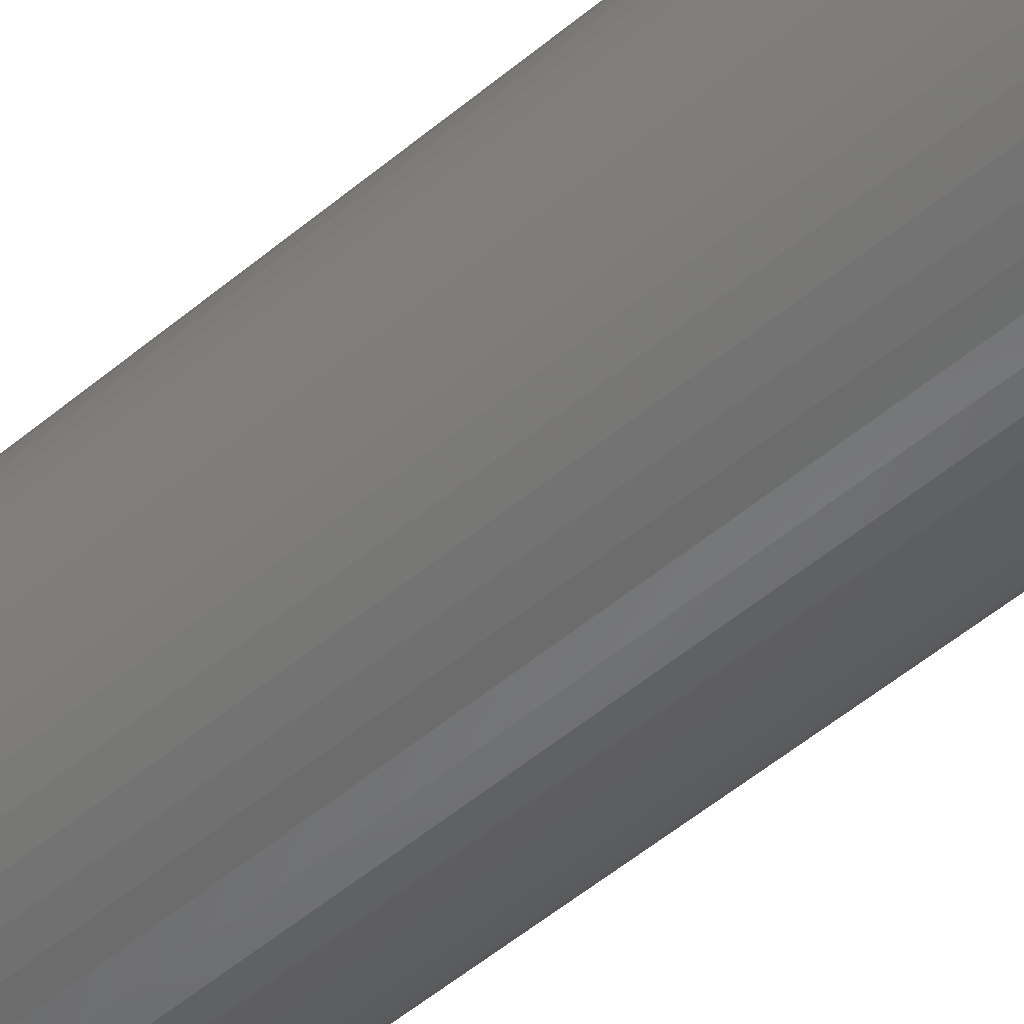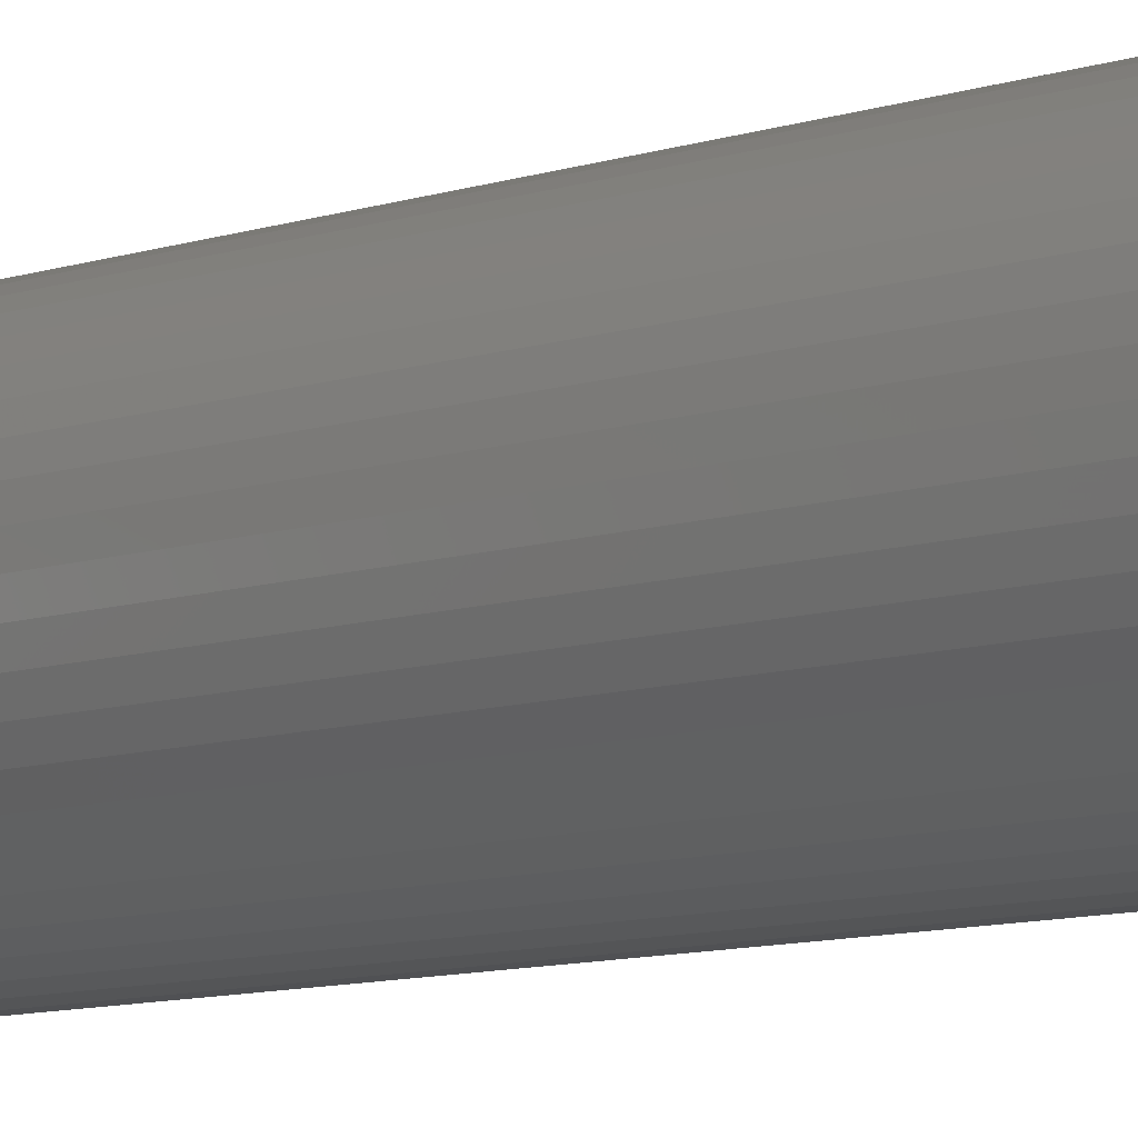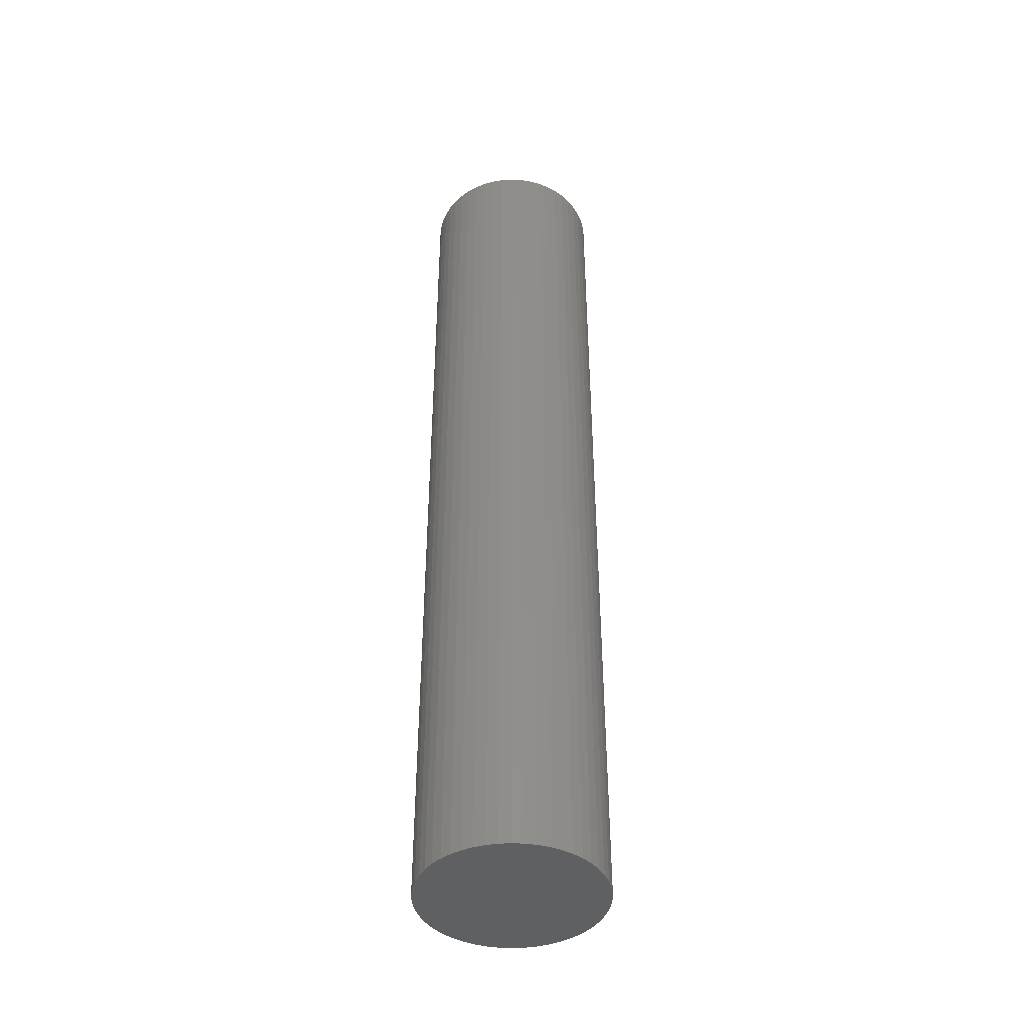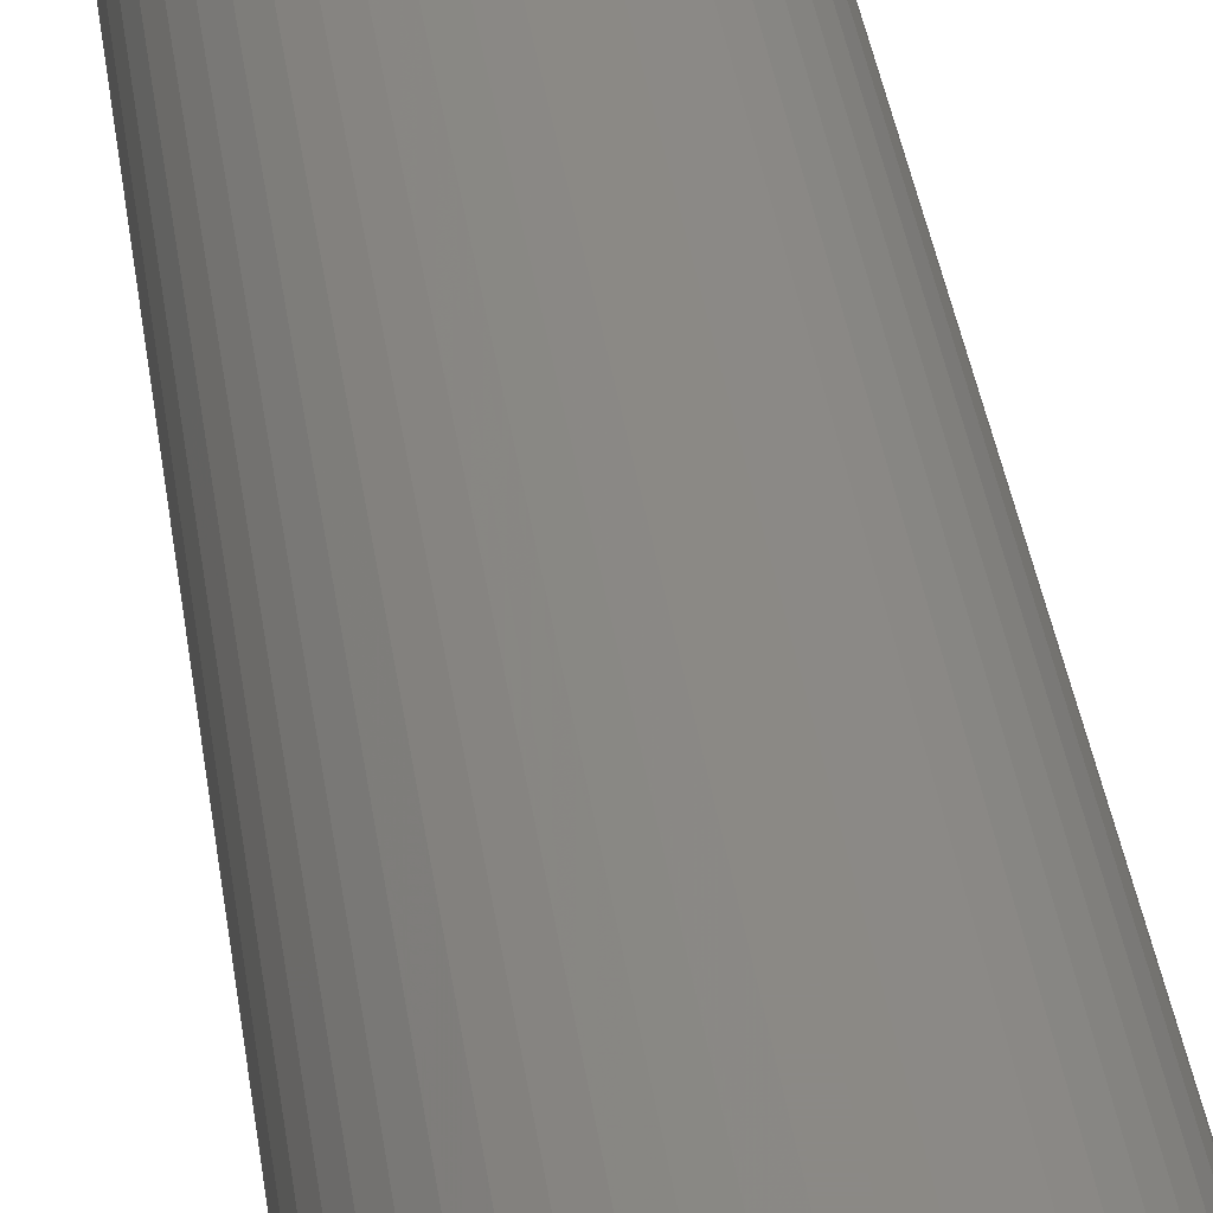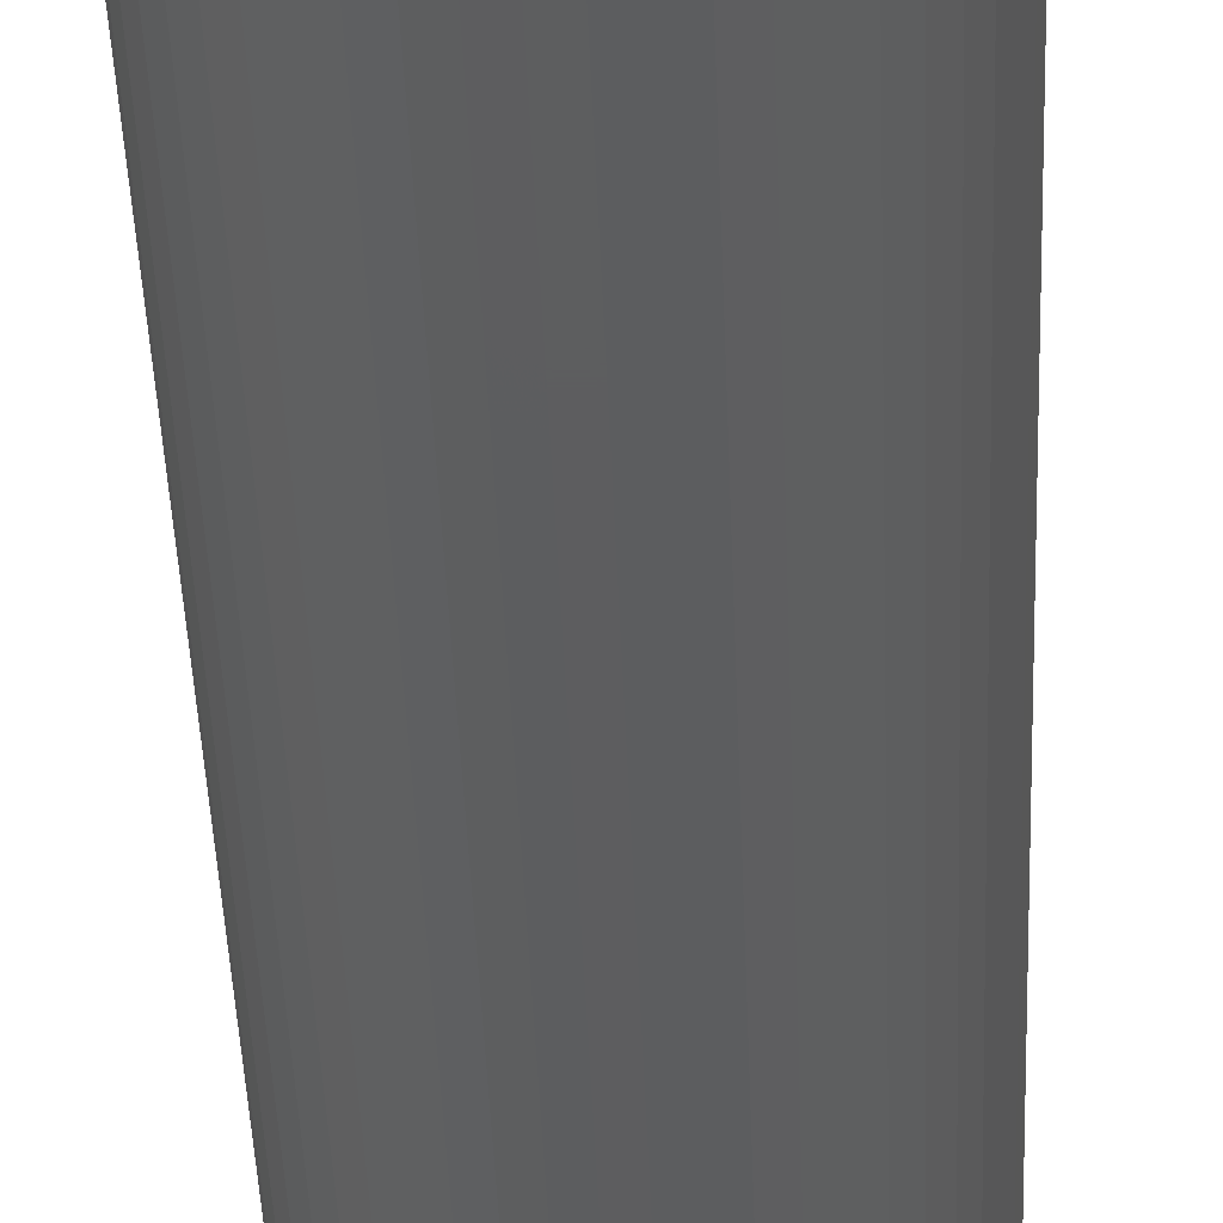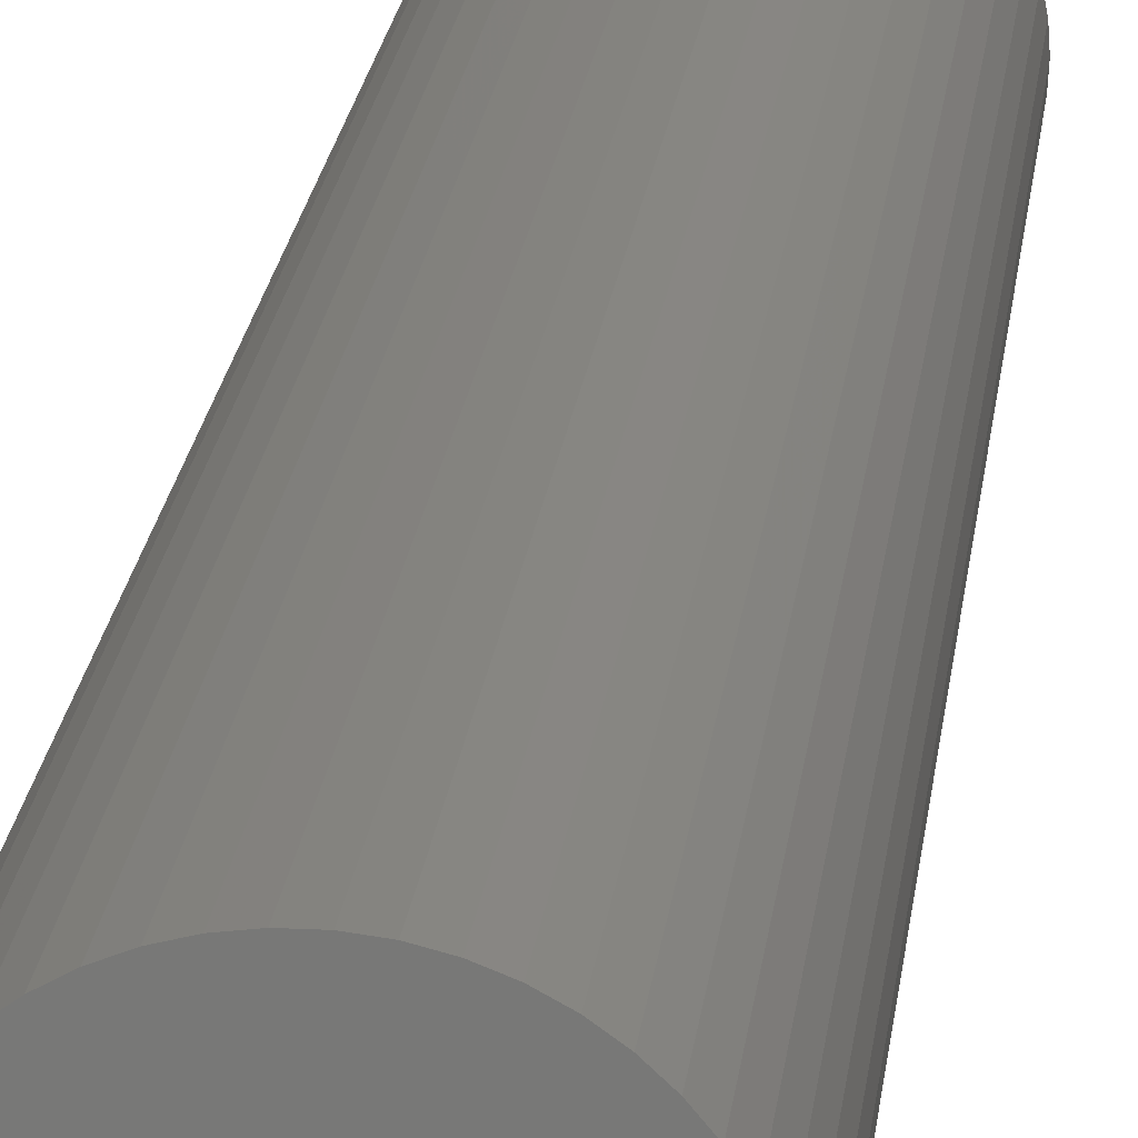
<metadata>
{"format":"stl","ext":"stl","renderer":"f3d","projection":"perspective","resolution":1024,"background":"white","views":[{"elev":-49.8,"azim":133.2,"up":"+Y"},{"elev":-7.6,"azim":-42.7,"up":"+Y"},{"elev":-42.9,"azim":-96.9,"up":"+Z"},{"elev":29.8,"azim":173.6,"up":"+Y"},{"elev":-32.9,"azim":-178.3,"up":"+Y"},{"elev":18.3,"azim":-174.4,"up":"+Y"}]}
</metadata>
<code>
# stl→obj: 100 verts, 196 faces
v 3.35 0 17.5
v 3.324 0.4199 -17.5
v 3.324 0.4199 17.5
v 3.35 0 -17.5
v 0.2103 3.343 -17.5
v -0.2103 3.343 17.5
v 0.2103 3.343 17.5
v -0.2103 3.343 -17.5
v 3.324 -0.4199 17.5
v 3.245 0.8331 17.5
v 3.245 -0.8331 17.5
v 3.115 1.233 17.5
v 3.115 -1.233 17.5
v 2.936 1.614 17.5
v 2.936 -1.614 17.5
v 2.71 1.969 17.5
v 2.71 -1.969 17.5
v 2.442 2.293 17.5
v 2.442 -2.293 17.5
v 2.135 2.581 17.5
v 2.135 -2.581 17.5
v 1.795 2.829 17.5
v 1.795 -2.829 17.5
v 1.426 3.031 17.5
v 1.426 -3.031 17.5
v 1.035 3.186 17.5
v 1.035 -3.186 17.5
v 0.6277 3.291 17.5
v 0.6277 -3.291 17.5
v 0.2103 -3.343 17.5
v -0.2103 -3.343 17.5
v -0.6277 3.291 17.5
v -0.6277 -3.291 17.5
v -1.035 3.186 17.5
v -1.035 -3.186 17.5
v -1.426 3.031 17.5
v -1.426 -3.031 17.5
v -1.795 2.829 17.5
v -1.795 -2.829 17.5
v -2.135 2.581 17.5
v -2.135 -2.581 17.5
v -2.442 2.293 17.5
v -2.442 -2.293 17.5
v -2.71 1.969 17.5
v -2.71 -1.969 17.5
v -2.936 1.614 17.5
v -2.936 -1.614 17.5
v -3.115 1.233 17.5
v -3.115 -1.233 17.5
v -3.245 0.8331 17.5
v -3.245 -0.8331 17.5
v -3.324 0.4199 17.5
v -3.324 -0.4199 17.5
v -3.35 0 17.5
v 2.71 -1.969 -17.5
v 2.442 -2.293 -17.5
v 3.324 -0.4199 -17.5
v 3.245 -0.8331 -17.5
v 3.245 0.8331 -17.5
v 3.115 -1.233 -17.5
v 3.115 1.233 -17.5
v 2.936 -1.614 -17.5
v 2.936 1.614 -17.5
v 2.71 1.969 -17.5
v 2.442 2.293 -17.5
v 2.135 -2.581 -17.5
v 2.135 2.581 -17.5
v 1.795 -2.829 -17.5
v 1.795 2.829 -17.5
v 1.426 -3.031 -17.5
v 1.426 3.031 -17.5
v 1.035 -3.186 -17.5
v 1.035 3.186 -17.5
v 0.6277 -3.291 -17.5
v 0.6277 3.291 -17.5
v 0.2103 -3.343 -17.5
v -0.2103 -3.343 -17.5
v -0.6277 -3.291 -17.5
v -0.6277 3.291 -17.5
v -1.035 -3.186 -17.5
v -1.035 3.186 -17.5
v -1.426 -3.031 -17.5
v -1.426 3.031 -17.5
v -1.795 -2.829 -17.5
v -1.795 2.829 -17.5
v -2.135 -2.581 -17.5
v -2.135 2.581 -17.5
v -2.442 -2.293 -17.5
v -2.442 2.293 -17.5
v -2.71 -1.969 -17.5
v -2.71 1.969 -17.5
v -2.936 -1.614 -17.5
v -2.936 1.614 -17.5
v -3.115 -1.233 -17.5
v -3.115 1.233 -17.5
v -3.245 -0.8331 -17.5
v -3.245 0.8331 -17.5
v -3.324 -0.4199 -17.5
v -3.324 0.4199 -17.5
v -3.35 0 -17.5
f 1 2 3
f 2 1 4
f 5 6 7
f 6 5 8
f 3 9 1
f 10 9 3
f 10 11 9
f 12 11 10
f 12 13 11
f 14 13 12
f 14 15 13
f 16 15 14
f 16 17 15
f 18 17 16
f 18 19 17
f 20 19 18
f 20 21 19
f 22 21 20
f 22 23 21
f 24 23 22
f 24 25 23
f 26 25 24
f 26 27 25
f 28 27 26
f 28 29 27
f 7 29 28
f 7 30 29
f 6 30 7
f 6 31 30
f 32 31 6
f 32 33 31
f 34 33 32
f 34 35 33
f 36 35 34
f 36 37 35
f 38 37 36
f 38 39 37
f 40 39 38
f 40 41 39
f 42 41 40
f 42 43 41
f 44 43 42
f 44 45 43
f 46 45 44
f 46 47 45
f 48 47 46
f 48 49 47
f 50 49 48
f 50 51 49
f 52 51 50
f 52 53 51
f 53 52 54
f 19 55 17
f 55 19 56
f 57 2 4
f 58 2 57
f 58 59 2
f 60 59 58
f 60 61 59
f 62 61 60
f 62 63 61
f 55 63 62
f 55 64 63
f 56 64 55
f 56 65 64
f 66 65 56
f 66 67 65
f 68 67 66
f 68 69 67
f 70 69 68
f 70 71 69
f 72 71 70
f 72 73 71
f 74 73 72
f 74 75 73
f 76 75 74
f 76 5 75
f 77 5 76
f 77 8 5
f 78 8 77
f 78 79 8
f 80 79 78
f 80 81 79
f 82 81 80
f 82 83 81
f 84 83 82
f 84 85 83
f 86 85 84
f 86 87 85
f 88 87 86
f 88 89 87
f 90 89 88
f 90 91 89
f 92 91 90
f 92 93 91
f 94 93 92
f 94 95 93
f 96 95 94
f 96 97 95
f 98 97 96
f 98 99 97
f 99 98 100
f 87 42 40
f 42 87 89
f 81 36 34
f 36 81 83
f 12 63 14
f 63 12 61
f 71 26 24
f 26 71 73
f 67 22 20
f 22 67 69
f 95 46 93
f 46 95 48
f 79 34 32
f 34 79 81
f 76 29 30
f 29 76 74
f 11 57 9
f 57 11 58
f 10 61 12
f 61 10 59
f 3 59 10
f 59 3 2
f 65 20 18
f 20 65 67
f 14 64 16
f 64 14 63
f 73 28 26
f 28 73 75
f 91 42 89
f 42 91 44
f 97 48 95
f 48 97 50
f 100 52 99
f 52 100 54
f 83 38 36
f 38 83 85
f 8 32 6
f 32 8 79
f 9 4 1
f 4 9 57
f 92 49 94
f 49 92 47
f 98 54 100
f 54 98 53
f 77 30 31
f 30 77 76
f 70 23 25
f 23 70 68
f 16 65 18
f 65 16 64
f 75 7 28
f 7 75 5
f 69 24 22
f 24 69 71
f 93 44 91
f 44 93 46
f 99 50 97
f 50 99 52
f 85 40 38
f 40 85 87
f 15 60 13
f 60 15 62
f 82 35 37
f 35 82 80
f 88 45 90
f 45 88 43
f 94 51 96
f 51 94 49
f 66 19 21
f 19 66 56
f 72 25 27
f 25 72 70
f 74 27 29
f 27 74 72
f 17 62 15
f 62 17 55
f 13 58 11
f 58 13 60
f 78 31 33
f 31 78 77
f 86 39 41
f 39 86 84
f 88 41 43
f 41 88 86
f 96 53 98
f 53 96 51
f 68 21 23
f 21 68 66
f 84 37 39
f 37 84 82
f 80 33 35
f 33 80 78
f 90 47 92
f 47 90 45

</code>
